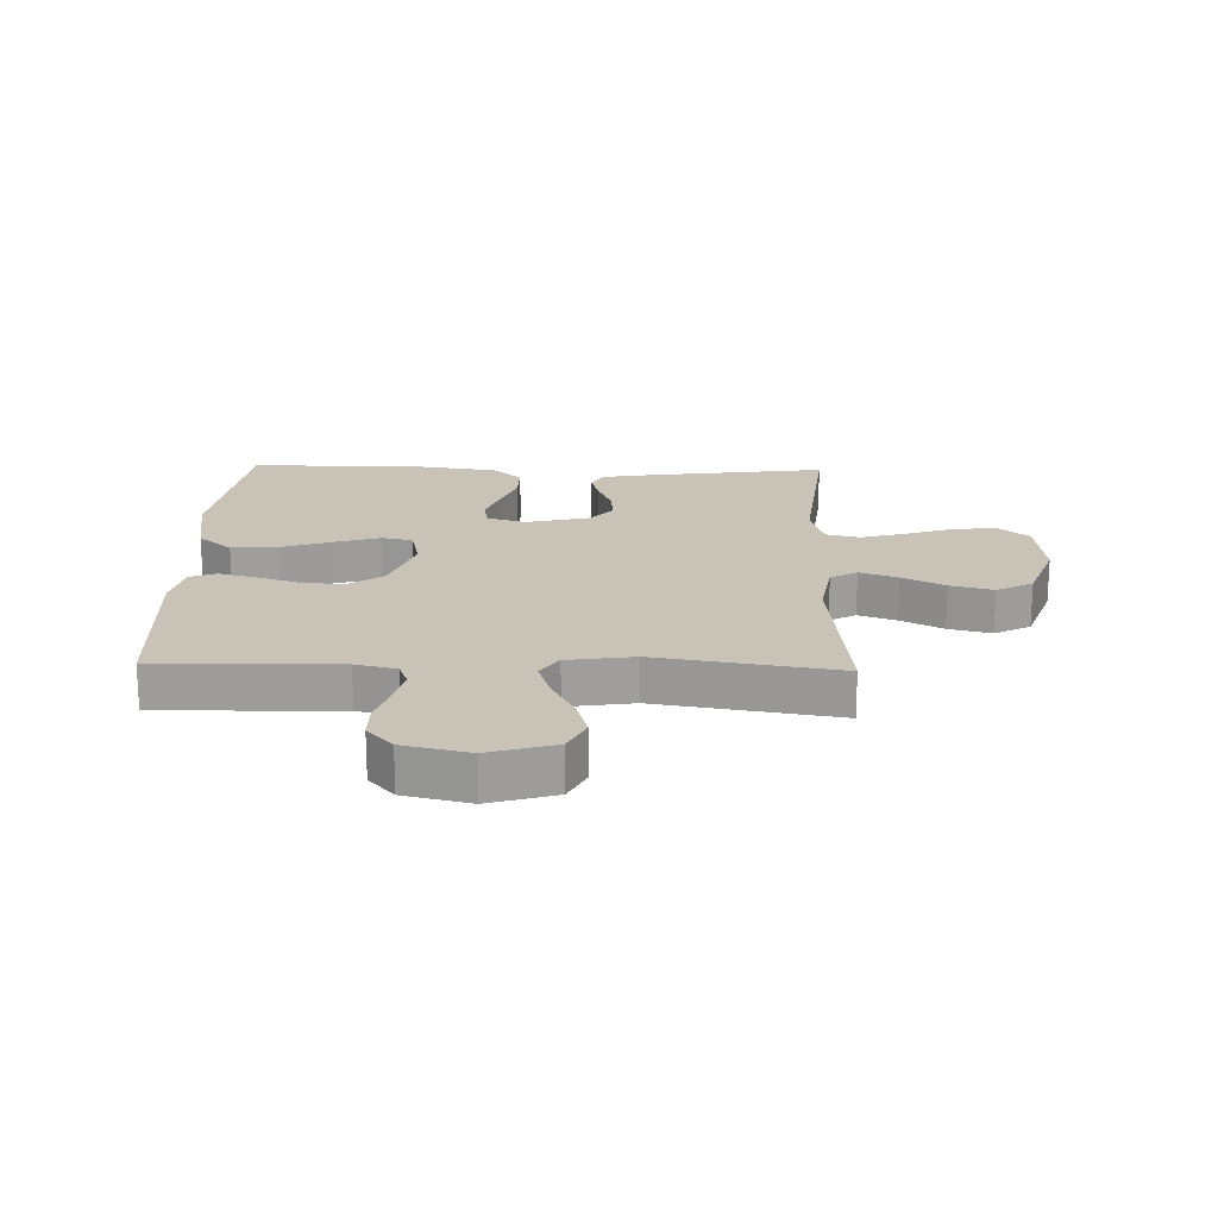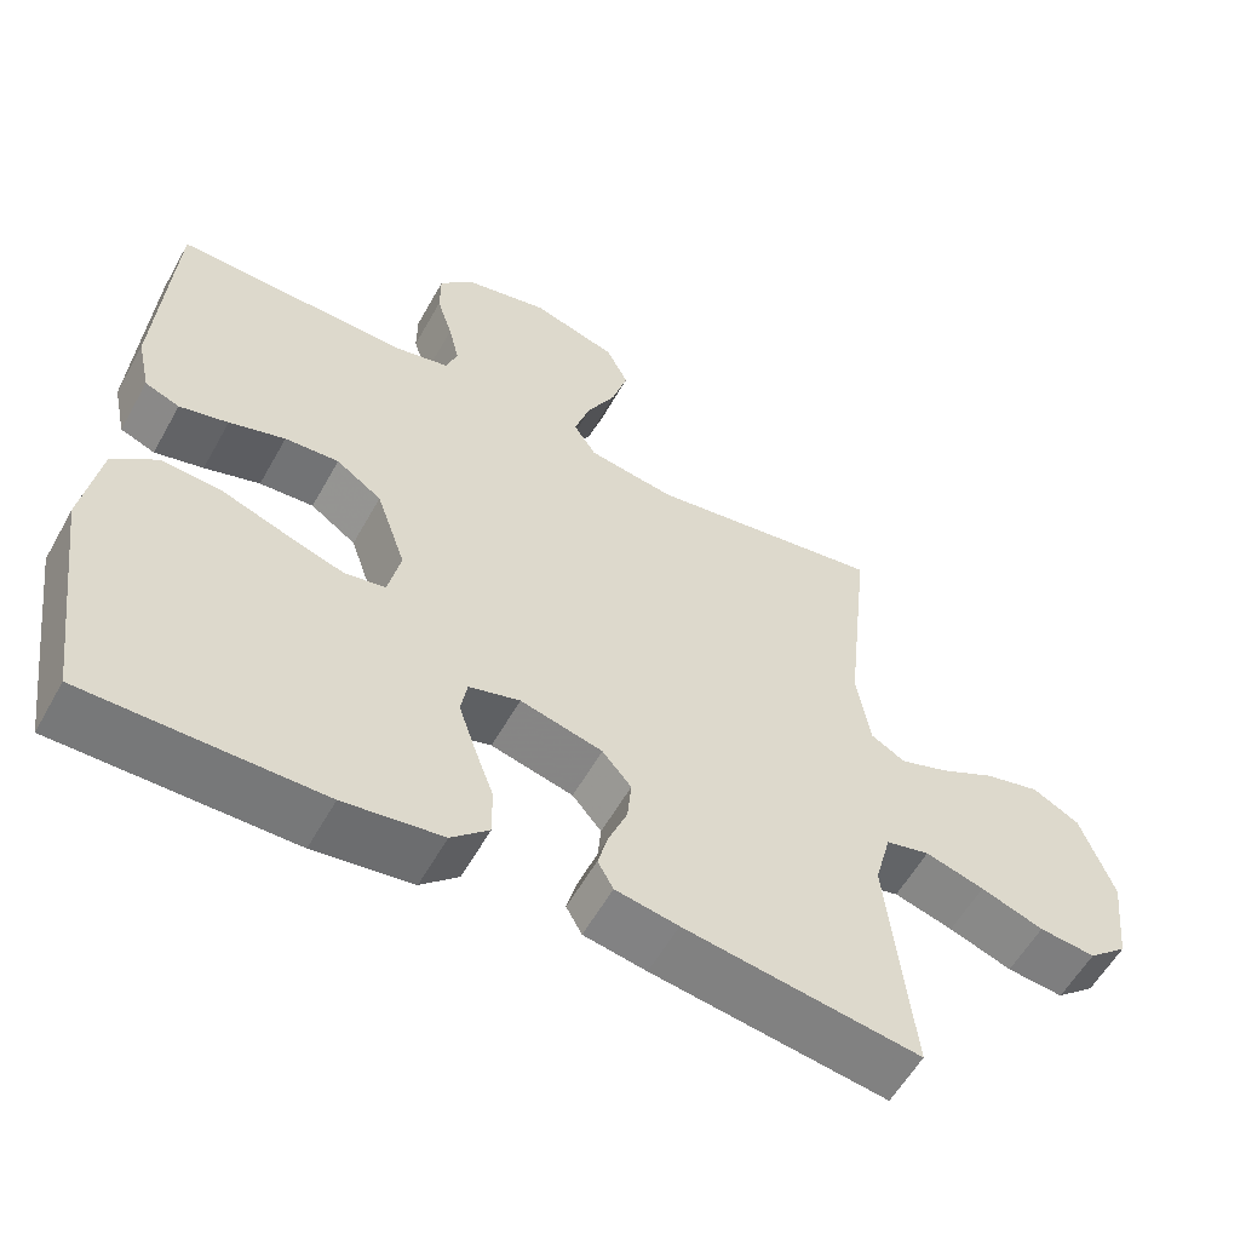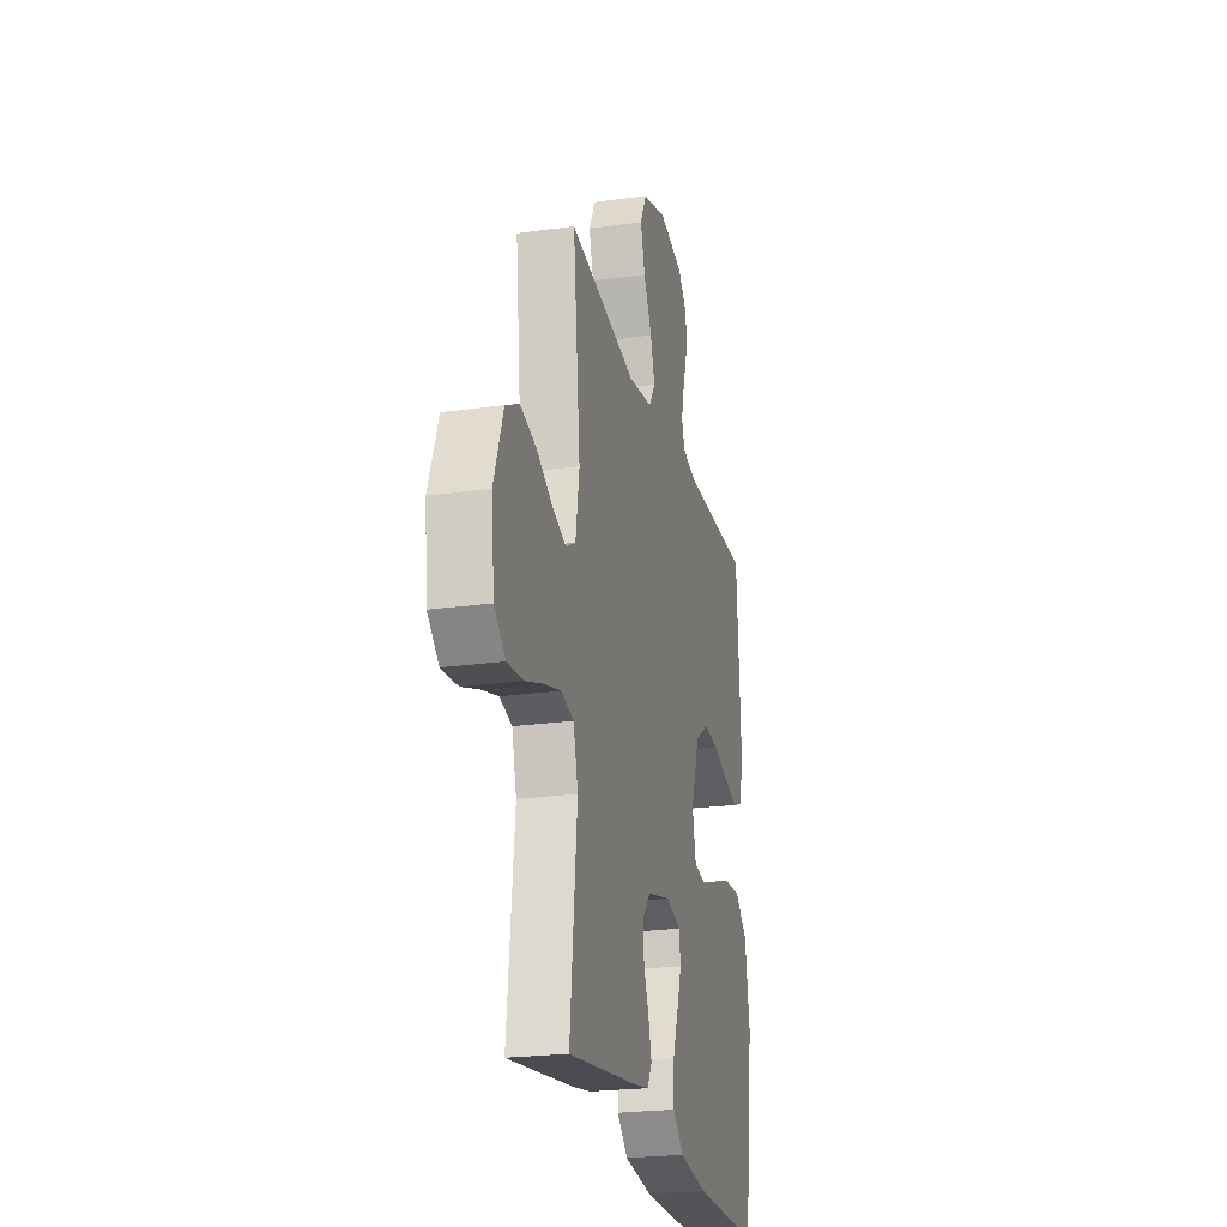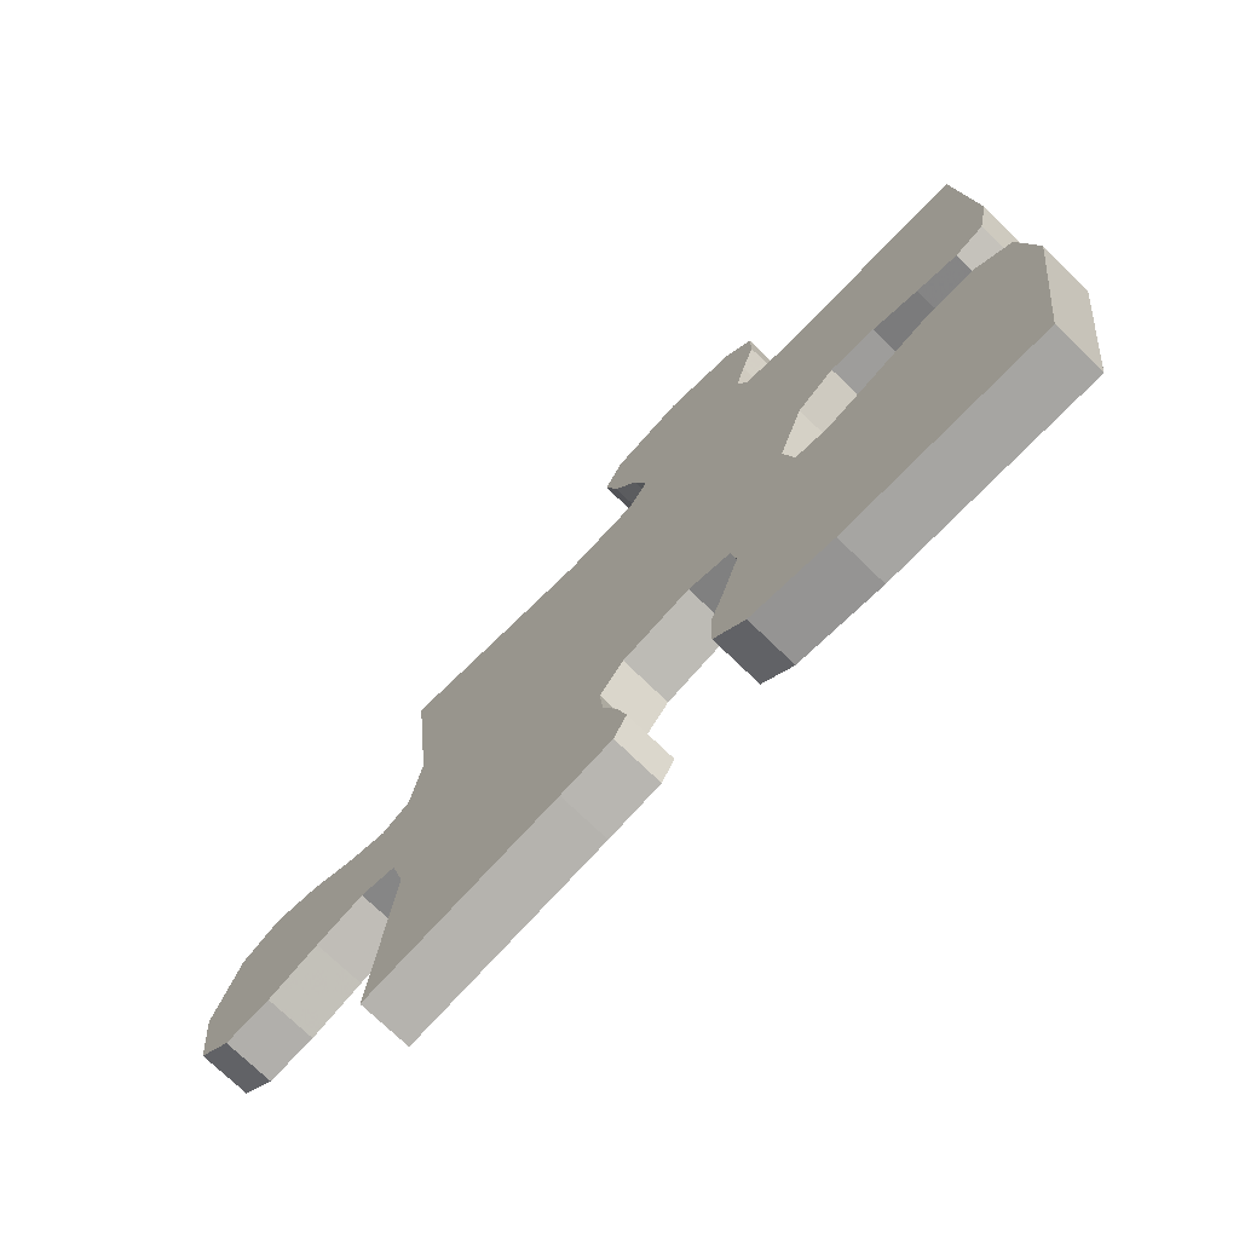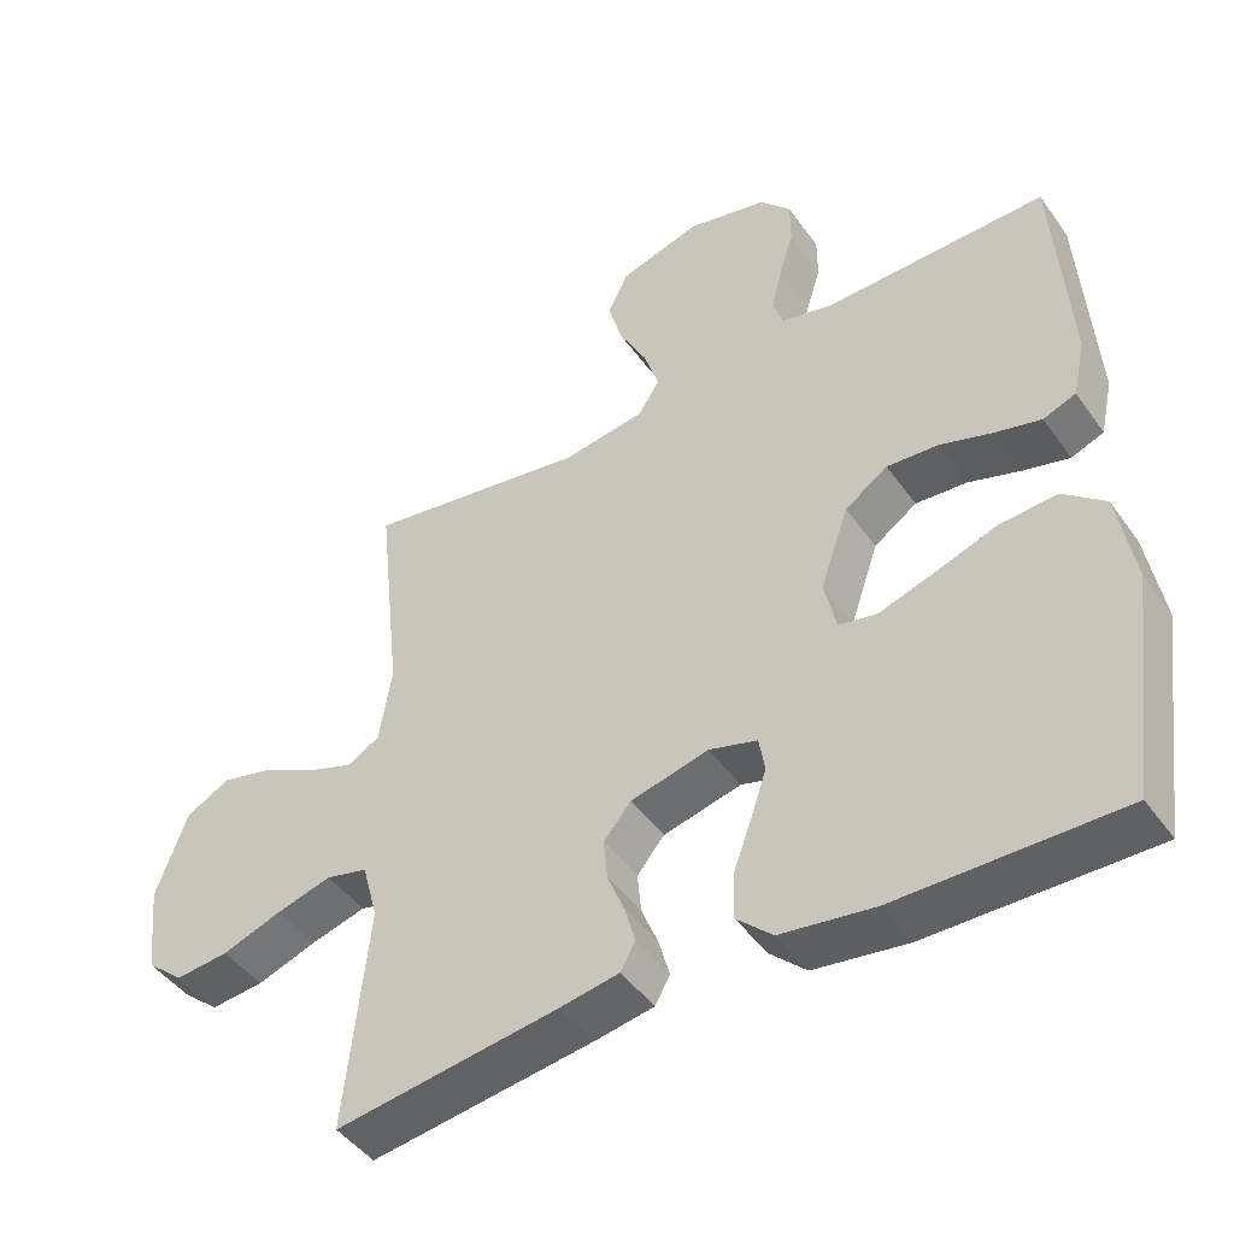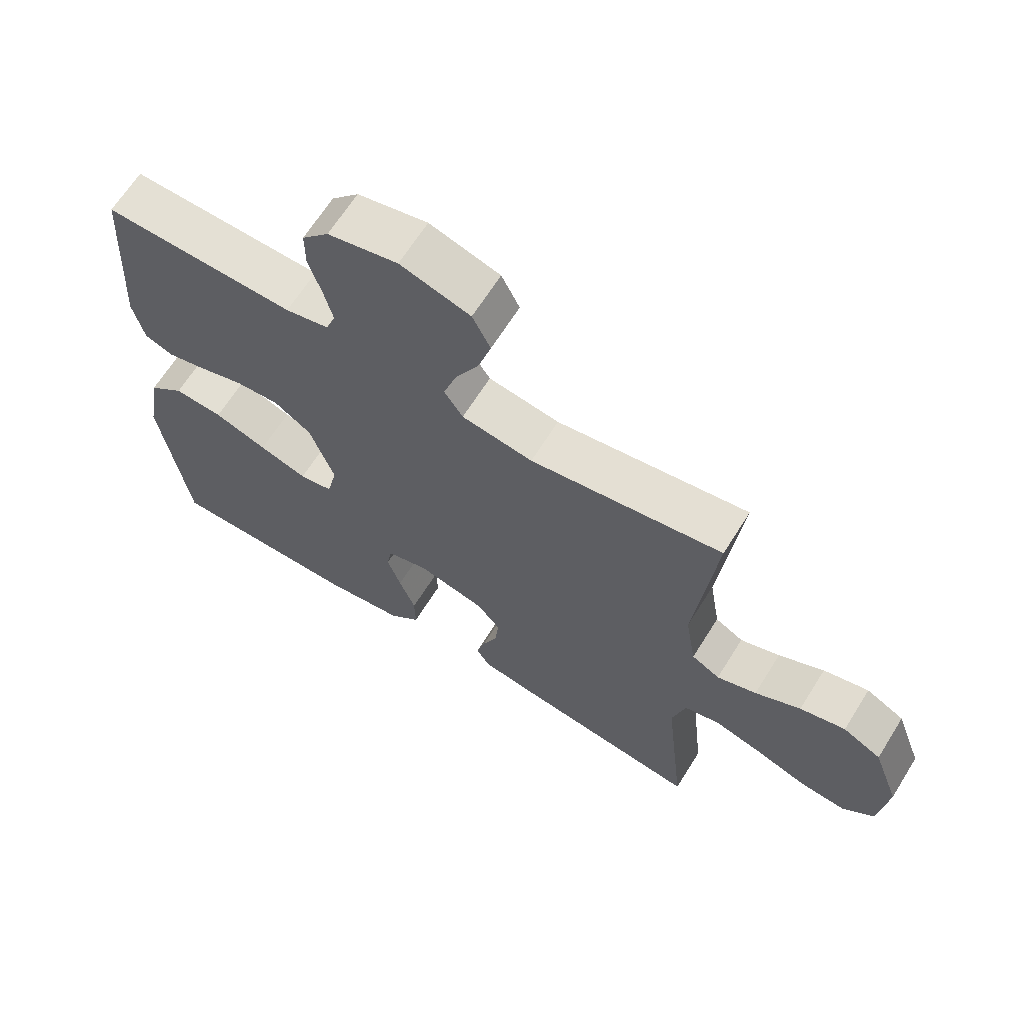
<metadata>
{"format":"obj","ext":"obj","renderer":"f3d","projection":"perspective","resolution":1024,"background":"white","views":[{"elev":19.4,"azim":1.7,"up":"+Y"},{"elev":-57.5,"azim":-29.0,"up":"+Z"},{"elev":-23.2,"azim":103.2,"up":"+Z"},{"elev":-73.9,"azim":-134.1,"up":"+Z"},{"elev":-45.7,"azim":-146.7,"up":"+Z"},{"elev":65.7,"azim":32.0,"up":"+Z"}]}
</metadata>
<code>
v -0.5 0.07 0.5
v -0.2 0.07 0.494
v -0.132 0.07 0.51
v -0.117 0.07 0.551
v -0.131 0.07 0.609
v -0.151 0.07 0.673
v -0.151 0.07 0.734
v -0.109 0.07 0.781
v 0 0.07 0.806
v 0.109 0.07 0.773
v 0.137 0.07 0.716
v 0.117 0.07 0.648
v 0.08 0.07 0.577
v 0.06 0.07 0.514
v 0.089 0.07 0.469
v 0.2 0.07 0.452
v 0.5 0.07 0.5
v 0.468 0.07 0.2
v 0.485 0.07 0.096
v 0.529 0.07 0.071
v 0.591 0.07 0.093
v 0.662 0.07 0.13
v 0.733 0.07 0.148
v 0.793 0.07 0.116
v 0.835 0.07 0
v 0.822 0.07 -0.121
v 0.772 0.07 -0.164
v 0.7 0.07 -0.157
v 0.62 0.07 -0.129
v 0.545 0.07 -0.108
v 0.489 0.07 -0.122
v 0.468 0.07 -0.2
v 0.5 0.07 -0.5
v 0.2 0.07 -0.458
v 0.12 0.07 -0.444
v 0.1 0.07 -0.408
v 0.114 0.07 -0.357
v 0.137 0.07 -0.3
v 0.142 0.07 -0.245
v 0.105 0.07 -0.201
v 0 0.07 -0.175
v -0.065 0.07 -0.194
v -0.073 0.07 -0.241
v -0.052 0.07 -0.304
v -0.027 0.07 -0.372
v -0.026 0.07 -0.435
v -0.074 0.07 -0.48
v -0.2 0.07 -0.498
v -0.5 0.07 -0.5
v -0.541 0.07 -0.2
v -0.519 0.07 -0.071
v -0.463 0.07 -0.024
v -0.386 0.07 -0.029
v -0.303 0.07 -0.058
v -0.228 0.07 -0.082
v -0.176 0.07 -0.072
v -0.16 0.07 0
v -0.198 0.07 0.11
v -0.256 0.07 0.15
v -0.325 0.07 0.145
v -0.396 0.07 0.122
v -0.458 0.07 0.106
v -0.502 0.07 0.123
v -0.519 0.07 0.2
v -0.5 0 0.5
v -0.2 0 0.494
v -0.132 0 0.51
v -0.117 0 0.551
v -0.131 0 0.609
v -0.151 0 0.673
v -0.151 0 0.734
v -0.109 0 0.781
v 0 0 0.806
v 0.109 0 0.773
v 0.137 0 0.716
v 0.117 0 0.648
v 0.08 0 0.577
v 0.06 0 0.514
v 0.089 0 0.469
v 0.2 0 0.452
v 0.5 0 0.5
v 0.468 0 0.2
v 0.485 0 0.096
v 0.529 0 0.071
v 0.591 0 0.093
v 0.662 0 0.13
v 0.733 0 0.148
v 0.793 0 0.116
v 0.835 0 0
v 0.822 0 -0.121
v 0.772 0 -0.164
v 0.7 0 -0.157
v 0.62 0 -0.129
v 0.545 0 -0.108
v 0.489 0 -0.122
v 0.468 0 -0.2
v 0.5 0 -0.5
v 0.2 0 -0.458
v 0.12 0 -0.444
v 0.1 0 -0.408
v 0.114 0 -0.357
v 0.137 0 -0.3
v 0.142 0 -0.245
v 0.105 0 -0.201
v 0 0 -0.175
v -0.065 0 -0.194
v -0.073 0 -0.241
v -0.052 0 -0.304
v -0.027 0 -0.372
v -0.026 0 -0.435
v -0.074 0 -0.48
v -0.2 0 -0.498
v -0.5 0 -0.5
v -0.541 0 -0.2
v -0.519 0 -0.071
v -0.463 0 -0.024
v -0.386 0 -0.029
v -0.303 0 -0.058
v -0.228 0 -0.082
v -0.176 0 -0.072
v -0.16 0 0
v -0.198 0 0.11
v -0.256 0 0.15
v -0.325 0 0.145
v -0.396 0 0.122
v -0.458 0 0.106
v -0.502 0 0.123
v -0.519 0 0.2
f 64 1 2
f 63 64 2
f 62 63 2
f 61 62 2
f 60 61 2
f 59 60 2 3
f 58 59 3 4
f 57 58 4
f 52 53 54
f 51 52 54
f 50 51 54
f 49 50 54
f 48 49 54
f 47 48 54
f 46 47 54
f 45 46 54
f 44 45 54
f 43 44 54 55
f 42 43 55 56
f 36 37 38
f 35 36 38
f 34 35 38
f 33 34 38
f 32 33 38
f 31 32 38 39
f 27 28 29
f 26 27 29
f 25 26 29
f 24 25 29
f 23 24 29
f 22 23 29
f 21 22 29
f 20 21 29 30
f 19 20 30 31
f 16 17 18
f 31 39 40
f 19 31 40
f 18 19 40
f 16 18 40
f 15 16 40
f 11 12 13
f 10 11 13
f 9 10 13
f 8 9 13
f 7 8 13
f 6 7 13
f 5 6 13
f 4 5 13 14
f 41 42 56 57
f 40 41 57
f 15 40 57
f 14 15 57
f 4 14 57
f 66 65 128
f 66 128 127
f 66 127 126
f 66 126 125
f 66 125 124
f 67 66 124 123
f 68 67 123 122
f 68 122 121
f 118 117 116
f 118 116 115
f 118 115 114
f 118 114 113
f 118 113 112
f 118 112 111
f 118 111 110
f 118 110 109
f 118 109 108
f 119 118 108 107
f 120 119 107 106
f 102 101 100
f 102 100 99
f 102 99 98
f 102 98 97
f 102 97 96
f 103 102 96 95
f 93 92 91
f 93 91 90
f 93 90 89
f 93 89 88
f 93 88 87
f 93 87 86
f 93 86 85
f 94 93 85 84
f 95 94 84 83
f 82 81 80
f 104 103 95
f 104 95 83
f 104 83 82
f 104 82 80
f 104 80 79
f 77 76 75
f 77 75 74
f 77 74 73
f 77 73 72
f 77 72 71
f 77 71 70
f 77 70 69
f 78 77 69 68
f 121 120 106 105
f 121 105 104
f 121 104 79
f 121 79 78
f 121 78 68
f 1 65 66 2
f 2 66 67 3
f 3 67 68 4
f 4 68 69 5
f 5 69 70 6
f 6 70 71 7
f 7 71 72 8
f 8 72 73 9
f 9 73 74 10
f 10 74 75 11
f 11 75 76 12
f 12 76 77 13
f 13 77 78 14
f 14 78 79 15
f 15 79 80 16
f 16 80 81 17
f 17 81 82 18
f 18 82 83 19
f 19 83 84 20
f 20 84 85 21
f 21 85 86 22
f 22 86 87 23
f 23 87 88 24
f 24 88 89 25
f 25 89 90 26
f 26 90 91 27
f 27 91 92 28
f 28 92 93 29
f 29 93 94 30
f 30 94 95 31
f 31 95 96 32
f 32 96 97 33
f 33 97 98 34
f 34 98 99 35
f 35 99 100 36
f 36 100 101 37
f 37 101 102 38
f 38 102 103 39
f 39 103 104 40
f 40 104 105 41
f 41 105 106 42
f 42 106 107 43
f 43 107 108 44
f 44 108 109 45
f 45 109 110 46
f 46 110 111 47
f 47 111 112 48
f 48 112 113 49
f 49 113 114 50
f 50 114 115 51
f 51 115 116 52
f 52 116 117 53
f 53 117 118 54
f 54 118 119 55
f 55 119 120 56
f 56 120 121 57
f 57 121 122 58
f 58 122 123 59
f 59 123 124 60
f 60 124 125 61
f 61 125 126 62
f 62 126 127 63
f 63 127 128 64
f 64 128 65 1

</code>
